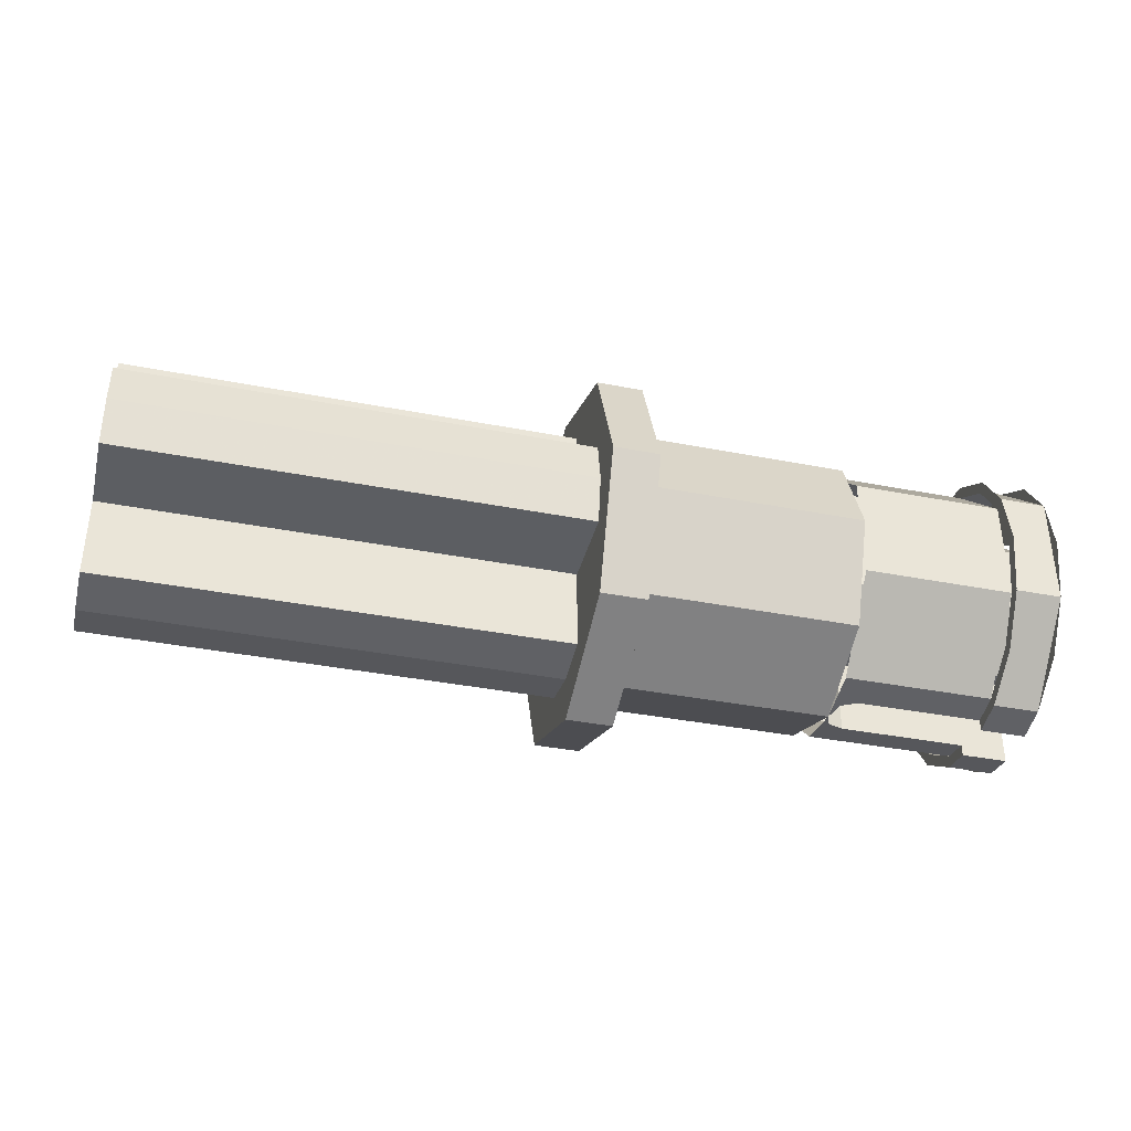
<metadata>
{"format":"obj","ext":"obj","renderer":"f3d","projection":"perspective","resolution":1024,"background":"white","views":[{"elev":-38.1,"azim":166.1,"up":"+Z"}]}
</metadata>
<code>
v -0.1 0 0
v -0.1 0 -0.2
v -0.1 -0.1414 -0.1414
v -0.1 0 0
v -0.1 -0.1414 -0.1414
v -0.1 -0.2 0
v -0.1 0 0
v -0.1 -0.2 0
v -0.1 -0.1414 0.1414
v -0.1 0 0
v -0.1 -0.1414 0.1414
v -0.1 0 0.2
v -0.1 0 0
v -0.1 0 0.2
v -0.1 0.1414 0.1414
v -0.1 0 0
v -0.1 0.1414 0.1414
v -0.1 0.2 0
v -0.1 0 0
v -0.1 0.2 0
v -0.1 0.1414 -0.1414
v -0.1 0 0
v -0.1 0.1414 -0.1414
v -0.1 0 -0.2
v -0.575 -0.1414 -0.1414
v -0.575 0 -0.2
v -0.1 0 -0.2
v -0.1 -0.1414 -0.1414
v -0.575 -0.2 0
v -0.575 -0.1414 -0.1414
v -0.1 -0.1414 -0.1414
v -0.1 -0.2 0
v -0.575 -0.1414 0.1414
v -0.575 -0.2 0
v -0.1 -0.2 0
v -0.1 -0.1414 0.1414
v -0.575 0 0.2
v -0.575 -0.1414 0.1414
v -0.1 -0.1414 0.1414
v -0.1 0 0.2
v -0.575 0.1414 0.1414
v -0.575 0 0.2
v -0.1 0 0.2
v -0.1 0.1414 0.1414
v -0.575 0.2 0
v -0.575 0.1414 0.1414
v -0.1 0.1414 0.1414
v -0.1 0.2 0
v -0.575 0.1414 -0.1414
v -0.575 0.2 0
v -0.1 0.2 0
v -0.1 0.1414 -0.1414
v -0.575 0 -0.2
v -0.575 0.1414 -0.1414
v -0.1 0.1414 -0.1414
v -0.1 0 -0.2
v -0.1 -0.2828 -0.2828
v -0.1 0 -0.4
v 0 0 -0.4
v 0 -0.2828 -0.2828
v -0.1 -0.4 0
v -0.1 -0.2828 -0.2828
v 0 -0.2828 -0.2828
v 0 -0.4 0
v -0.1 -0.2828 0.2828
v -0.1 -0.4 0
v 0 -0.4 0
v 0 -0.2828 0.2828
v -0.1 0 0.4
v -0.1 -0.2828 0.2828
v 0 -0.2828 0.2828
v 0 0 0.4
v -0.1 0.2828 0.2828
v -0.1 0 0.4
v 0 0 0.4
v 0 0.2828 0.2828
v -0.1 0.4 0
v -0.1 0.2828 0.2828
v 0 0.2828 0.2828
v 0 0.4 0
v -0.1 0.2828 -0.2828
v -0.1 0.4 0
v 0 0.4 0
v 0 0.2828 -0.2828
v -0.1 0 -0.4
v -0.1 0.2828 -0.2828
v 0 0.2828 -0.2828
v 0 0 -0.4
v -0.1 0 -0.4
v -0.1 -0.2828 -0.2828
v -0.1 -0.2121 -0.2121
v -0.1 0 -0.3
v -0.1 -0.2828 -0.2828
v -0.1 -0.4 0
v -0.1 -0.3 0
v -0.1 -0.2121 -0.2121
v -0.1 -0.4 0
v -0.1 -0.2828 0.2828
v -0.1 -0.2121 0.2121
v -0.1 -0.3 0
v -0.1 -0.2828 0.2828
v -0.1 0 0.4
v -0.1 0 0.3
v -0.1 -0.2121 0.2121
v -0.1 0 0.4
v -0.1 0.2828 0.2828
v -0.1 0.2121 0.2121
v -0.1 0 0.3
v -0.1 0.2828 0.2828
v -0.1 0.4 0
v -0.1 0.3 0
v -0.1 0.2121 0.2121
v -0.1 0.4 0
v -0.1 0.2828 -0.2828
v -0.1 0.2121 -0.2121
v -0.1 0.3 0
v -0.1 0.2828 -0.2828
v -0.1 0 -0.4
v -0.1 0 -0.3
v -0.1 0.2121 -0.2121
v -0.1 -0.2121 -0.2121
v -0.1 0 -0.3
v -0.575 0 -0.3
v -0.575 -0.2121 -0.2121
v -0.1 -0.3 0
v -0.1 -0.2121 -0.2121
v -0.575 -0.2121 -0.2121
v -0.575 -0.3 0
v -0.1 -0.2121 0.2121
v -0.1 -0.3 0
v -0.575 -0.3 0
v -0.575 -0.2121 0.2121
v -0.1 0 0.3
v -0.1 -0.2121 0.2121
v -0.575 -0.2121 0.2121
v -0.575 0 0.3
v -0.1 0.2121 0.2121
v -0.1 0 0.3
v -0.575 0 0.3
v -0.575 0.2121 0.2121
v -0.1 0.3 0
v -0.1 0.2121 0.2121
v -0.575 0.2121 0.2121
v -0.575 0.3 0
v -0.1 0.2121 -0.2121
v -0.1 0.3 0
v -0.575 0.3 0
v -0.575 0.2121 -0.2121
v -0.1 0 -0.3
v -0.1 0.2121 -0.2121
v -0.575 0.2121 -0.2121
v -0.575 0 -0.3
v -0.575 -0.05 -0.29
v -0.5896 -0.03535 -0.293
v -0.575 0 -0.3
v -0.575 -0.05 -0.29
v -0.625 -0.05 -0.29
v -0.5896 -0.03535 -0.293
v -0.575 -0.1148 -0.2772
v -0.575 -0.05 -0.29
v -0.9 -0.05 -0.29
v -0.9 -0.1148 -0.2772
v -0.9 -0.2771 -0.1148
v -0.9 -0.1148 -0.2772
v -0.575 -0.1148 -0.2772
v -0.575 -0.2771 -0.1148
v -0.9 -0.2772 0.1148
v -0.9 -0.2771 -0.1148
v -0.575 -0.2771 -0.1148
v -0.575 -0.2772 0.1148
v -0.9 -0.1148 0.2771
v -0.9 -0.2772 0.1148
v -0.575 -0.2772 0.1148
v -0.575 -0.1148 0.2771
v -0.575 -0.1148 0.2772
v -0.575 -0.05 0.29
v -0.9 -0.05 0.29
v -0.9 -0.1148 0.2772
v -0.575 -0.05 0.29
v -0.5896 -0.03535 0.293
v -0.575 0 0.3
v -0.575 -0.05 0.29
v -0.625 -0.05 0.29
v -0.5896 -0.03535 0.293
v -0.575 0.05 0.29
v -0.5896 0.03535 0.293
v -0.575 0 0.3
v -0.575 0.05 0.29
v -0.625 0.05 0.29
v -0.5896 0.03535 0.293
v -0.575 0.1148 0.2772
v -0.575 0.05 0.29
v -0.9 0.05 0.29
v -0.9 0.1148 0.2772
v -0.9 0.2771 0.1148
v -0.9 0.1148 0.2772
v -0.575 0.1148 0.2772
v -0.575 0.2771 0.1148
v -0.9 0.2772 -0.1148
v -0.9 0.2771 0.1148
v -0.575 0.2771 0.1148
v -0.575 0.2772 -0.1148
v -0.9 0.1148 -0.2771
v -0.9 0.2772 -0.1148
v -0.575 0.2772 -0.1148
v -0.575 0.1148 -0.2771
v -0.575 0.1148 -0.2772
v -0.575 0.05 -0.29
v -0.9 0.05 -0.29
v -0.9 0.1148 -0.2772
v -0.575 0.05 -0.29
v -0.5896 0.03535 -0.293
v -0.575 0 -0.3
v -0.575 0.05 -0.29
v -0.625 0.05 -0.29
v -0.5896 0.03535 -0.293
v -0.9 0.05 -0.315
v -0.9 0.1244 -0.3003
v -0.9 0.1148 -0.2772
v -0.9 0.05 -0.29
v -0.9 0.1244 -0.3003
v -0.9 0.2298 -0.2298
v -0.9 0.2122 -0.2122
v -0.9 0.1148 -0.2772
v -0.9 0.2298 -0.2298
v -0.9 0.3003 -0.1244
v -0.9 0.2772 -0.1148
v -0.9 0.2122 -0.2122
v -0.9 0.3003 -0.1244
v -0.9 0.325 0
v -0.9 0.3 0
v -0.9 0.2772 -0.1148
v -0.9 0.325 0
v -0.9 0.3003 0.1244
v -0.9 0.2772 0.1148
v -0.9 0.3 0
v -0.9 0.3003 0.1244
v -0.9 0.2298 0.2298
v -0.9 0.2122 0.2122
v -0.9 0.2772 0.1148
v -0.9 0.2298 0.2298
v -0.9 0.1244 0.3003
v -0.9 0.1148 0.2772
v -0.9 0.2122 0.2122
v -0.9 0.1244 0.3003
v -0.9 0.05 0.315
v -0.9 0.05 0.29
v -0.9 0.1148 0.2772
v -0.9 -0.05 0.315
v -0.9 -0.1244 0.3003
v -0.9 -0.1148 0.2772
v -0.9 -0.05 0.29
v -0.9 -0.1244 0.3003
v -0.9 -0.2298 0.2298
v -0.9 -0.2122 0.2122
v -0.9 -0.1148 0.2772
v -0.9 -0.2298 0.2298
v -0.9 -0.3003 0.1244
v -0.9 -0.2772 0.1148
v -0.9 -0.2122 0.2122
v -0.9 -0.3003 0.1244
v -0.9 -0.325 0
v -0.9 -0.3 0
v -0.9 -0.2772 0.1148
v -0.9 -0.325 0
v -0.9 -0.3003 -0.1244
v -0.9 -0.2772 -0.1148
v -0.9 -0.3 0
v -0.9 -0.3003 -0.1244
v -0.9 -0.2298 -0.2298
v -0.9 -0.2122 -0.2122
v -0.9 -0.2772 -0.1148
v -0.9 -0.2298 -0.2298
v -0.9 -0.1244 -0.3003
v -0.9 -0.1148 -0.2772
v -0.9 -0.2122 -0.2122
v -0.9 -0.1244 -0.3003
v -0.9 -0.05 -0.315
v -0.9 -0.05 -0.29
v -0.9 -0.1148 -0.2772
v -0.9 -0.05 -0.315
v -1 -0.05 -0.315
v -1 -0.1244 -0.3003
v -0.9 -0.1244 -0.3003
v -1 -0.3003 -0.1243
v -1 -0.1244 -0.3003
v -0.9 -0.1244 -0.3003
v -0.9 -0.3003 -0.1243
v -1 -0.3003 0.1244
v -1 -0.3003 -0.1243
v -0.9 -0.3003 -0.1243
v -0.9 -0.3003 0.1244
v -1 -0.1243 0.3003
v -1 -0.3003 0.1244
v -0.9 -0.3003 0.1244
v -0.9 -0.1243 0.3003
v -0.9 -0.05 0.315
v -1 -0.05 0.315
v -1 -0.1244 0.3003
v -0.9 -0.1244 0.3003
v -0.9 0.05 0.315
v -1 0.05 0.315
v -1 0.1244 0.3003
v -0.9 0.1244 0.3003
v -1 0.3003 0.1243
v -1 0.1244 0.3003
v -0.9 0.1244 0.3003
v -0.9 0.3003 0.1243
v -1 0.3003 -0.1244
v -1 0.3003 0.1243
v -0.9 0.3003 0.1243
v -0.9 0.3003 -0.1244
v -1 0.1243 -0.3003
v -1 0.3003 -0.1244
v -0.9 0.3003 -0.1244
v -0.9 0.1243 -0.3003
v -0.9 0.05 -0.315
v -1 0.05 -0.315
v -1 0.1244 -0.3003
v -0.9 0.1244 -0.3003
v -0.5896 -0.03535 -0.193
v -0.575 0 -0.2
v -0.575 0 -0.3
v -0.5896 -0.03535 -0.293
v -0.625 -0.05 -0.19
v -0.5896 -0.03535 -0.193
v -0.5896 -0.03535 -0.293
v -0.625 -0.05 -0.29
v -0.9 -0.05 -0.29
v -0.9 -0.05 -0.19
v -0.625 -0.05 -0.19
v -0.625 -0.05 -0.29
v -1 -0.05 -0.19
v -0.9 -0.05 -0.19
v -0.9 -0.05 -0.315
v -1 -0.05 -0.315
v -1 -0.07655 -0.1848
v -1 -0.05 -0.19
v -1 -0.05 -0.315
v -1 -0.1244 -0.3003
v -1 -0.1414 -0.1414
v -1 -0.07655 -0.1848
v -1 -0.1244 -0.3003
v -1 -0.2298 -0.2298
v -1 -0.1848 -0.07655
v -1 -0.1414 -0.1414
v -1 -0.2298 -0.2298
v -1 -0.3003 -0.1244
v -1 -0.2 0
v -1 -0.1848 -0.07655
v -1 -0.3003 -0.1244
v -1 -0.325 0
v -1 -0.1848 0.07655
v -1 -0.2 0
v -1 -0.325 0
v -1 -0.3003 0.1244
v -1 -0.1414 0.1414
v -1 -0.1848 0.07655
v -1 -0.3003 0.1244
v -1 -0.2298 0.2298
v -1 -0.07655 0.1848
v -1 -0.1414 0.1414
v -1 -0.2298 0.2298
v -1 -0.1244 0.3003
v -1 -0.05 0.19
v -1 -0.07655 0.1848
v -1 -0.1244 0.3003
v -1 -0.05 0.315
v -1 -0.05 0.315
v -0.9 -0.05 0.315
v -0.9 -0.05 0.19
v -1 -0.05 0.19
v -0.9 -0.05 0.19
v -0.9 -0.05 0.29
v -0.625 -0.05 0.29
v -0.625 -0.05 0.19
v -0.5896 -0.03535 0.293
v -0.575 0 0.3
v -0.575 0 0.2
v -0.5896 -0.03535 0.193
v -0.625 -0.05 0.29
v -0.5896 -0.03535 0.293
v -0.5896 -0.03535 0.193
v -0.625 -0.05 0.19
v -0.5896 0.03535 0.293
v -0.575 0 0.3
v -0.575 0 0.2
v -0.5896 0.03535 0.193
v -0.625 0.05 0.29
v -0.5896 0.03535 0.293
v -0.5896 0.03535 0.193
v -0.625 0.05 0.19
v -0.9 0.05 0.19
v -0.9 0.05 0.29
v -0.625 0.05 0.29
v -0.625 0.05 0.19
v -1 0.05 0.315
v -0.9 0.05 0.315
v -0.9 0.05 0.19
v -1 0.05 0.19
v -1 0.07655 0.1848
v -1 0.05 0.19
v -1 0.05 0.315
v -1 0.1244 0.3003
v -1 0.1414 0.1414
v -1 0.07655 0.1848
v -1 0.1244 0.3003
v -1 0.2298 0.2298
v -1 0.1848 0.07655
v -1 0.1414 0.1414
v -1 0.2298 0.2298
v -1 0.3003 0.1244
v -1 0.2 0
v -1 0.1848 0.07655
v -1 0.3003 0.1244
v -1 0.325 0
v -1 0.1848 -0.07655
v -1 0.2 0
v -1 0.325 0
v -1 0.3003 -0.1244
v -1 0.1414 -0.1414
v -1 0.1848 -0.07655
v -1 0.3003 -0.1244
v -1 0.2298 -0.2298
v -1 0.07655 -0.1848
v -1 0.1414 -0.1414
v -1 0.2298 -0.2298
v -1 0.1244 -0.3003
v -1 0.05 -0.19
v -1 0.07655 -0.1848
v -1 0.1244 -0.3003
v -1 0.05 -0.315
v -1 0.05 -0.19
v -0.9 0.05 -0.19
v -0.9 0.05 -0.315
v -1 0.05 -0.315
v -0.9 0.05 -0.29
v -0.9 0.05 -0.19
v -0.625 0.05 -0.19
v -0.625 0.05 -0.29
v -0.5896 0.03535 -0.193
v -0.575 0 -0.2
v -0.575 0 -0.3
v -0.5896 0.03535 -0.293
v -0.625 0.05 -0.19
v -0.5896 0.03535 -0.193
v -0.5896 0.03535 -0.293
v -0.625 0.05 -0.29
v -0.575 -0.05 -0.19
v -0.5896 -0.03535 -0.193
v -0.575 0 -0.2
v -0.575 -0.05 -0.19
v -0.625 -0.05 -0.19
v -0.5896 -0.03535 -0.193
v -0.575 -0.0765 -0.1847
v -0.575 -0.05 -0.19
v -1 -0.05 -0.19
v -1 -0.0765 -0.1847
v -1 -0.1848 -0.07651
v -1 -0.07655 -0.1847
v -0.575 -0.07655 -0.1847
v -0.575 -0.1848 -0.07651
v -1 -0.1847 0.07655
v -1 -0.1848 -0.07651
v -0.575 -0.1848 -0.07651
v -0.575 -0.1847 0.07655
v -1 -0.07651 0.1848
v -1 -0.1847 0.07655
v -0.575 -0.1847 0.07655
v -0.575 -0.07651 0.1848
v -0.575 -0.0765 0.1847
v -0.575 -0.05 0.19
v -1 -0.05 0.19
v -1 -0.0765 0.1847
v -0.575 -0.05 0.19
v -0.5896 -0.03535 0.193
v -0.575 0 0.2
v -0.575 -0.05 0.19
v -0.625 -0.05 0.19
v -0.5896 -0.03535 0.193
v -0.575 0.05 0.19
v -0.5896 0.03535 0.193
v -0.575 0 0.2
v -0.575 0.05 0.19
v -0.625 0.05 0.19
v -0.5896 0.03535 0.193
v -0.575 0.0765 0.1847
v -0.575 0.05 0.19
v -1 0.05 0.19
v -1 0.0765 0.1847
v -1 0.1848 0.07651
v -1 0.07655 0.1847
v -0.575 0.07655 0.1847
v -0.575 0.1848 0.07651
v -1 0.1847 -0.07655
v -1 0.1848 0.07651
v -0.575 0.1848 0.07651
v -0.575 0.1847 -0.07655
v -1 0.07651 -0.1848
v -1 0.1847 -0.07655
v -0.575 0.1847 -0.07655
v -0.575 0.07651 -0.1848
v -0.575 0.0765 -0.1847
v -0.575 0.05 -0.19
v -1 0.05 -0.19
v -1 0.0765 -0.1847
v -0.575 0.05 -0.19
v -0.5896 0.03535 -0.193
v -0.575 0 -0.2
v -0.575 0.05 -0.19
v -0.625 0.05 -0.19
v -0.5896 0.03535 -0.193
v 0 0 0
v 0 0.4 0
v 0 0.2828 0.2828
v 0 0 0
v 0 0.2828 0.2828
v 0 0 0.4
v 0 0 0
v 0 0 0.4
v 0 -0.2828 0.2828
v 0 0 0
v 0 -0.2828 0.2828
v 0 -0.4 0
v 0 0 0
v 0 -0.4 0
v 0 -0.2828 -0.2828
v 0 0 0
v 0 -0.2828 -0.2828
v 0 0 -0.4
v 0 0 0
v 0 0 -0.4
v 0 0.2828 -0.2828
v 0 0 0
v 0 0.2828 -0.2828
v 0 0.4 0
v 1 0.3 0
v 0 0.3 0
v 0 0.2801 0.1
v 1 0.2801 0.1
v 1 0.2801 0.1
v 0 0.2801 0.1
v 0 0.1 0.1
v 1 0.1 0.1
v 1 0.1 0.1
v 0 0.1 0.1
v 0 0.1 0.2801
v 1 0.1 0.2801
v 1 0.1 0.2801
v 0 0.1 0.2801
v 0 0 0.3
v 1 0 0.3
v 1 -0.3 0
v 1 -0.2801 0.1
v 0 -0.2801 0.1
v 0 -0.3 0
v 1 -0.2801 0.1
v 1 -0.1 0.1
v 0 -0.1 0.1
v 0 -0.2801 0.1
v 1 -0.1 0.1
v 1 -0.1 0.2801
v 0 -0.1 0.2801
v 0 -0.1 0.1
v 1 -0.1 0.2801
v 1 0 0.3
v 0 0 0.3
v 0 -0.1 0.2801
v 1 0.3 0
v 1 0.2801 -0.1
v 0 0.2801 -0.1
v 0 0.3 0
v 1 0.2801 -0.1
v 1 0.1 -0.1
v 0 0.1 -0.1
v 0 0.2801 -0.1
v 1 0.1 -0.1
v 1 0.1 -0.2801
v 0 0.1 -0.2801
v 0 0.1 -0.1
v 1 0.1 -0.2801
v 1 0 -0.3
v 0 0 -0.3
v 0 0.1 -0.2801
v 1 -0.3 0
v 0 -0.3 0
v 0 -0.2801 -0.1
v 1 -0.2801 -0.1
v 1 -0.2801 -0.1
v 0 -0.2801 -0.1
v 0 -0.1 -0.1
v 1 -0.1 -0.1
v 1 -0.1 -0.1
v 0 -0.1 -0.1
v 0 -0.1 -0.2801
v 1 -0.1 -0.2801
v 1 -0.1 -0.2801
v 0 -0.1 -0.2801
v 0 0 -0.3
v 1 0 -0.3
v 1 0.3 0
v 1 0.2801 0.1
v 1 0.1 0.1
v 1 0 0
v 1 -0.3 0
v 1 0 0
v 1 -0.1 0.1
v 1 -0.2801 0.1
v 1 0.3 0
v 1 0 0
v 1 0.1 -0.1
v 1 0.2801 -0.1
v 1 -0.3 0
v 1 -0.2801 -0.1
v 1 -0.1 -0.1
v 1 0 0
v 1 0 0.3
v 1 0 0
v 1 0.1 0.1
v 1 0.1 0.2801
v 1 0 0.3
v 1 -0.1 0.2801
v 1 -0.1 0.1
v 1 0 0
v 1 0 -0.3
v 1 0.1 -0.2801
v 1 0.1 -0.1
v 1 0 0
v 1 0 -0.3
v 1 0 0
v 1 -0.1 -0.1
v 1 -0.1 -0.2801
v 0 0.3 0
v 0 0 0
v 0 0.1 0.1
v 0 0.2801 0.1
v 0 -0.3 0
v 0 -0.2801 0.1
v 0 -0.1 0.1
v 0 0 0
v 0 0.3 0
v 0 0.2801 -0.1
v 0 0.1 -0.1
v 0 0 0
v 0 -0.3 0
v 0 0 0
v 0 -0.1 -0.1
v 0 -0.2801 -0.1
v 0 0 0.3
v 0 0.1 0.2801
v 0 0.1 0.1
v 0 0 0
v 0 0 0.3
v 0 0 0
v 0 -0.1 0.1
v 0 -0.1 0.2801
v 0 0 -0.3
v 0 0 0
v 0 0.1 -0.1
v 0 0.1 -0.2801
v 0 0 -0.3
v 0 -0.1 -0.2801
v 0 -0.1 -0.1
v 0 0 0
g mesh3148610
f 1 2 3
f 4 5 6
f 7 8 9
f 10 11 12
f 13 14 15
f 16 17 18
f 19 20 21
f 22 23 24
g mesh3148613
f 25 27 26
f 27 25 28
f 29 31 30
f 31 29 32
f 33 35 34
f 35 33 36
f 37 39 38
f 39 37 40
f 41 43 42
f 43 41 44
f 45 47 46
f 47 45 48
f 49 51 50
f 51 49 52
f 53 55 54
f 55 53 56
g mesh3148615
f 57 58 59
f 59 60 57
f 61 62 63
f 63 64 61
f 65 66 67
f 67 68 65
f 69 70 71
f 71 72 69
f 73 74 75
f 75 76 73
f 77 78 79
f 79 80 77
f 81 82 83
f 83 84 81
f 85 86 87
f 87 88 85
g mesh3148618
f 89 90 91
f 91 92 89
f 93 94 95
f 95 96 93
f 97 98 99
f 99 100 97
f 101 102 103
f 103 104 101
f 105 106 107
f 107 108 105
f 109 110 111
f 111 112 109
f 113 114 115
f 115 116 113
f 117 118 119
f 119 120 117
g mesh3148621
f 121 123 122
f 123 121 124
f 125 127 126
f 127 125 128
f 129 131 130
f 131 129 132
f 133 135 134
f 135 133 136
f 137 139 138
f 139 137 140
f 141 143 142
f 143 141 144
f 145 147 146
f 147 145 148
f 149 151 150
f 151 149 152
g mesh3148624
f 153 154 155
f 156 157 158
g mesh3148626
f 159 161 160
f 161 159 162
g mesh3148628
f 163 164 165
f 165 166 163
f 167 168 169
f 169 170 167
f 171 172 173
f 173 174 171
g mesh3148631
f 175 176 177
f 177 178 175
g mesh3148633
f 179 181 180
f 182 184 183
g mesh3148637
f 185 186 187
f 188 189 190
g mesh3148639
f 191 193 192
f 193 191 194
g mesh3148641
f 195 196 197
f 197 198 195
f 199 200 201
f 201 202 199
f 203 204 205
f 205 206 203
g mesh3148644
f 207 208 209
f 209 210 207
g mesh3148646
f 211 213 212
f 214 216 215
f 217 218 219
f 219 220 217
f 221 222 223
f 223 224 221
f 225 226 227
f 227 228 225
f 229 230 231
f 231 232 229
f 233 234 235
f 235 236 233
f 237 238 239
f 239 240 237
f 241 242 243
f 243 244 241
f 245 246 247
f 247 248 245
f 249 250 251
f 251 252 249
f 253 254 255
f 255 256 253
f 257 258 259
f 259 260 257
f 261 262 263
f 263 264 261
f 265 266 267
f 267 268 265
f 269 270 271
f 271 272 269
f 273 274 275
f 275 276 273
f 277 278 279
f 279 280 277
g mesh3148649
f 281 283 282
f 283 281 284
g mesh3148652
f 285 286 287
f 287 288 285
f 289 290 291
f 291 292 289
f 293 294 295
f 295 296 293
g mesh3148655
f 297 298 299
f 299 300 297
g mesh3148657
f 301 303 302
f 303 301 304
g mesh3148660
f 305 306 307
f 307 308 305
f 309 310 311
f 311 312 309
f 313 314 315
f 315 316 313
g mesh3148663
f 317 318 319
f 319 320 317
g mesh3148665
f 321 322 323
f 323 324 321
f 325 326 327
f 327 328 325
g mesh3148667
f 329 330 331
f 331 332 329
g mesh3148669
f 333 334 335
f 335 336 333
f 337 338 339
f 339 340 337
f 341 342 343
f 343 344 341
f 345 346 347
f 347 348 345
f 349 350 351
f 351 352 349
f 353 354 355
f 355 356 353
f 357 358 359
f 359 360 357
f 361 362 363
f 363 364 361
f 365 366 367
f 367 368 365
g mesh3148671
f 369 370 371
f 371 372 369
g mesh3148673
f 373 374 375
f 375 376 373
g mesh3148675
f 377 378 379
f 379 380 377
f 381 382 383
f 383 384 381
g mesh3148677
f 385 387 386
f 387 385 388
f 389 391 390
f 391 389 392
g mesh3148679
f 393 395 394
f 395 393 396
g mesh3148681
f 397 399 398
f 399 397 400
f 401 402 403
f 403 404 401
f 405 406 407
f 407 408 405
f 409 410 411
f 411 412 409
f 413 414 415
f 415 416 413
f 417 418 419
f 419 420 417
f 421 422 423
f 423 424 421
f 425 426 427
f 427 428 425
f 429 430 431
f 431 432 429
g mesh3148683
f 433 435 434
f 435 433 436
g mesh3148685
f 437 439 438
f 439 437 440
g mesh3148687
f 441 443 442
f 443 441 444
f 445 447 446
f 447 445 448
g mesh3148690
f 449 451 450
f 452 454 453
g mesh3148692
f 455 456 457
f 457 458 455
g mesh3148694
f 459 461 460
f 461 459 462
f 463 465 464
f 465 463 466
f 467 469 468
f 469 467 470
g mesh3148697
f 471 473 472
f 473 471 474
g mesh3148699
f 475 476 477
f 478 479 480
g mesh3148703
f 481 483 482
f 484 486 485
g mesh3148705
f 487 488 489
f 489 490 487
g mesh3148707
f 491 493 492
f 493 491 494
f 495 497 496
f 497 495 498
f 499 501 500
f 501 499 502
g mesh3148710
f 503 505 504
f 505 503 506
g mesh3148712
f 507 508 509
f 510 511 512
g mesh3148717
f 513 514 515
f 516 517 518
f 519 520 521
f 522 523 524
f 525 526 527
f 528 529 530
f 531 532 533
f 534 535 536
g mesh3148719
f 537 538 539
f 539 540 537
f 541 542 543
f 543 544 541
f 545 546 547
f 547 548 545
f 549 550 551
f 551 552 549
f 553 554 555
f 555 556 553
f 557 558 559
f 559 560 557
f 561 562 563
f 563 564 561
f 565 566 567
f 567 568 565
f 569 570 571
f 571 572 569
f 573 574 575
f 575 576 573
f 577 578 579
f 579 580 577
f 581 582 583
f 583 584 581
f 585 586 587
f 587 588 585
f 589 590 591
f 591 592 589
f 593 594 595
f 595 596 593
f 597 598 599
f 599 600 597
g mesh3148720
f 601 602 603
f 603 604 601
f 605 606 607
f 607 608 605
f 609 610 611
f 611 612 609
f 613 614 615
f 615 616 613
f 617 618 619
f 619 620 617
f 621 622 623
f 623 624 621
f 625 626 627
f 627 628 625
f 629 630 631
f 631 632 629
f 633 634 635
f 635 636 633
f 637 638 639
f 639 640 637
f 641 642 643
f 643 644 641
f 645 646 647
f 647 648 645
f 649 650 651
f 651 652 649
f 653 654 655
f 655 656 653
f 657 658 659
f 659 660 657
f 661 662 663
f 663 664 661

</code>
